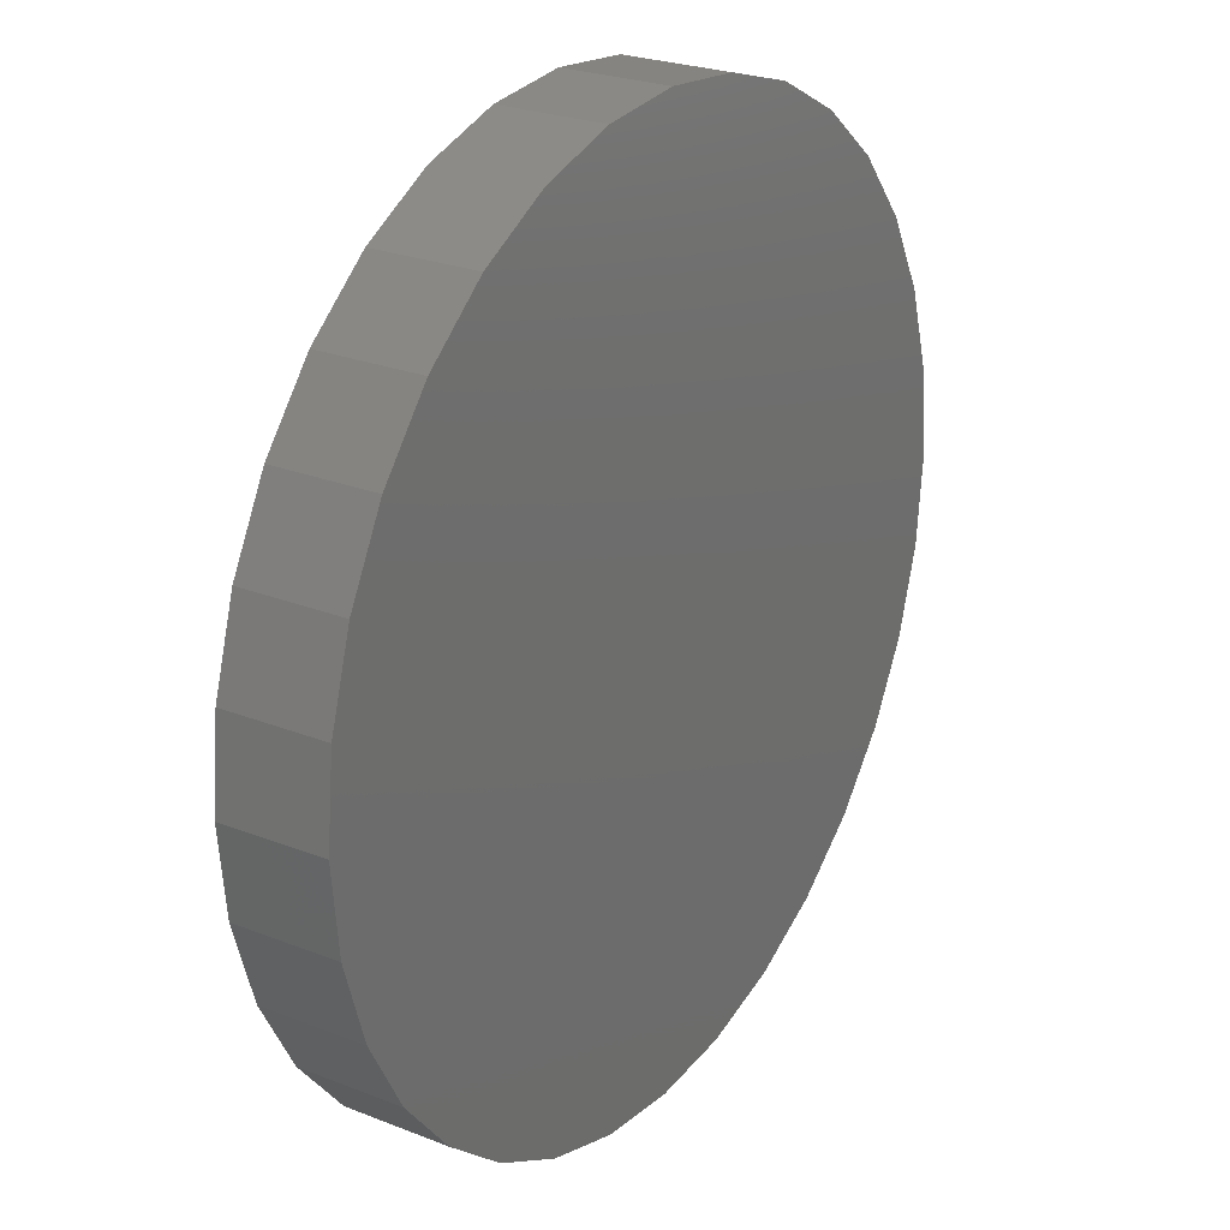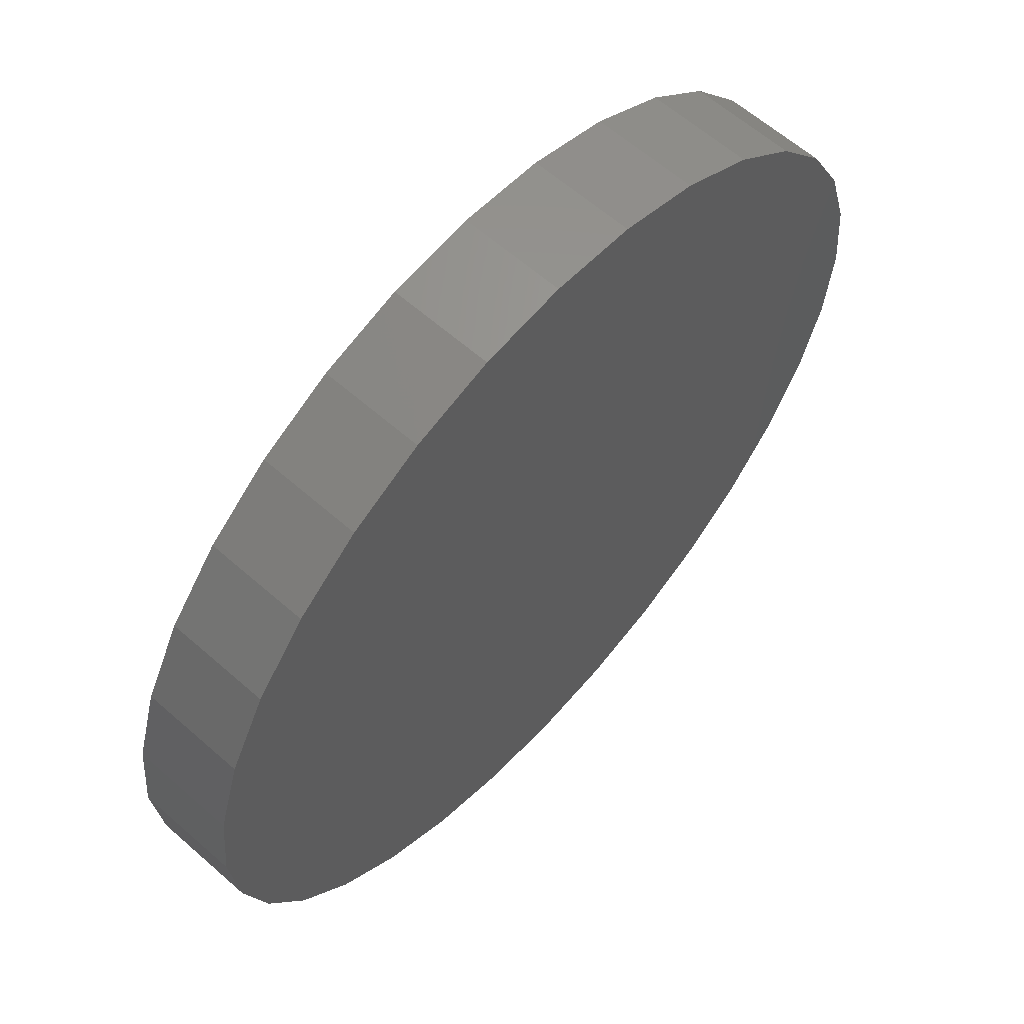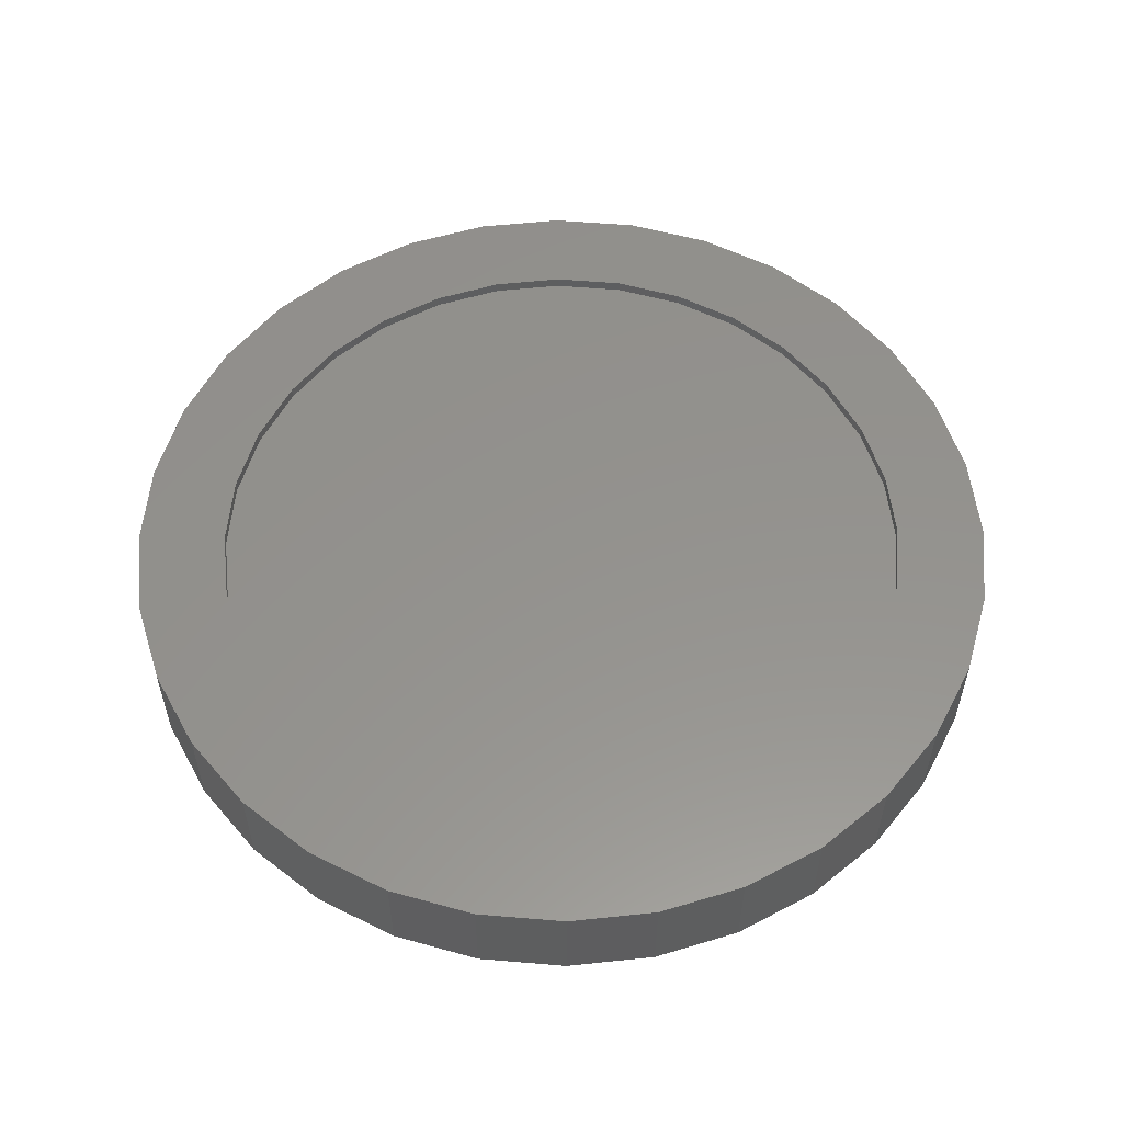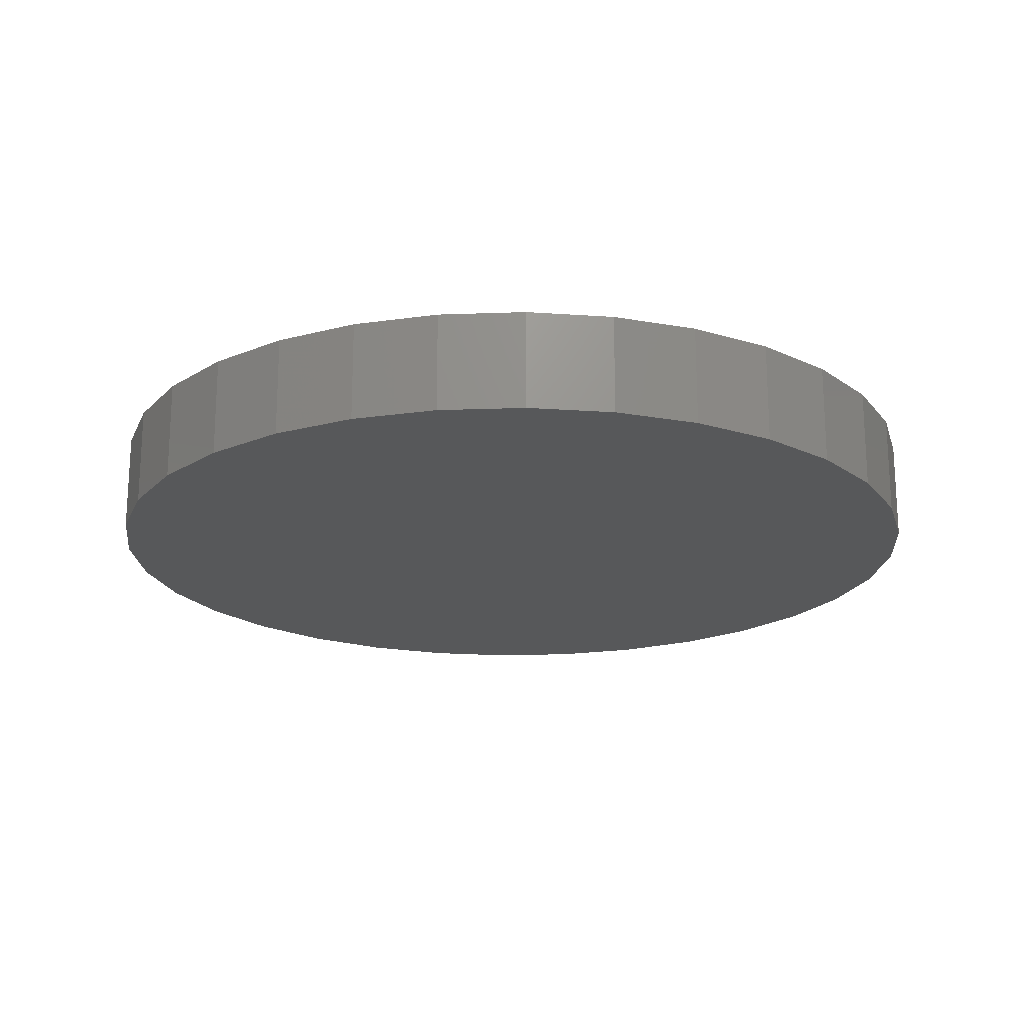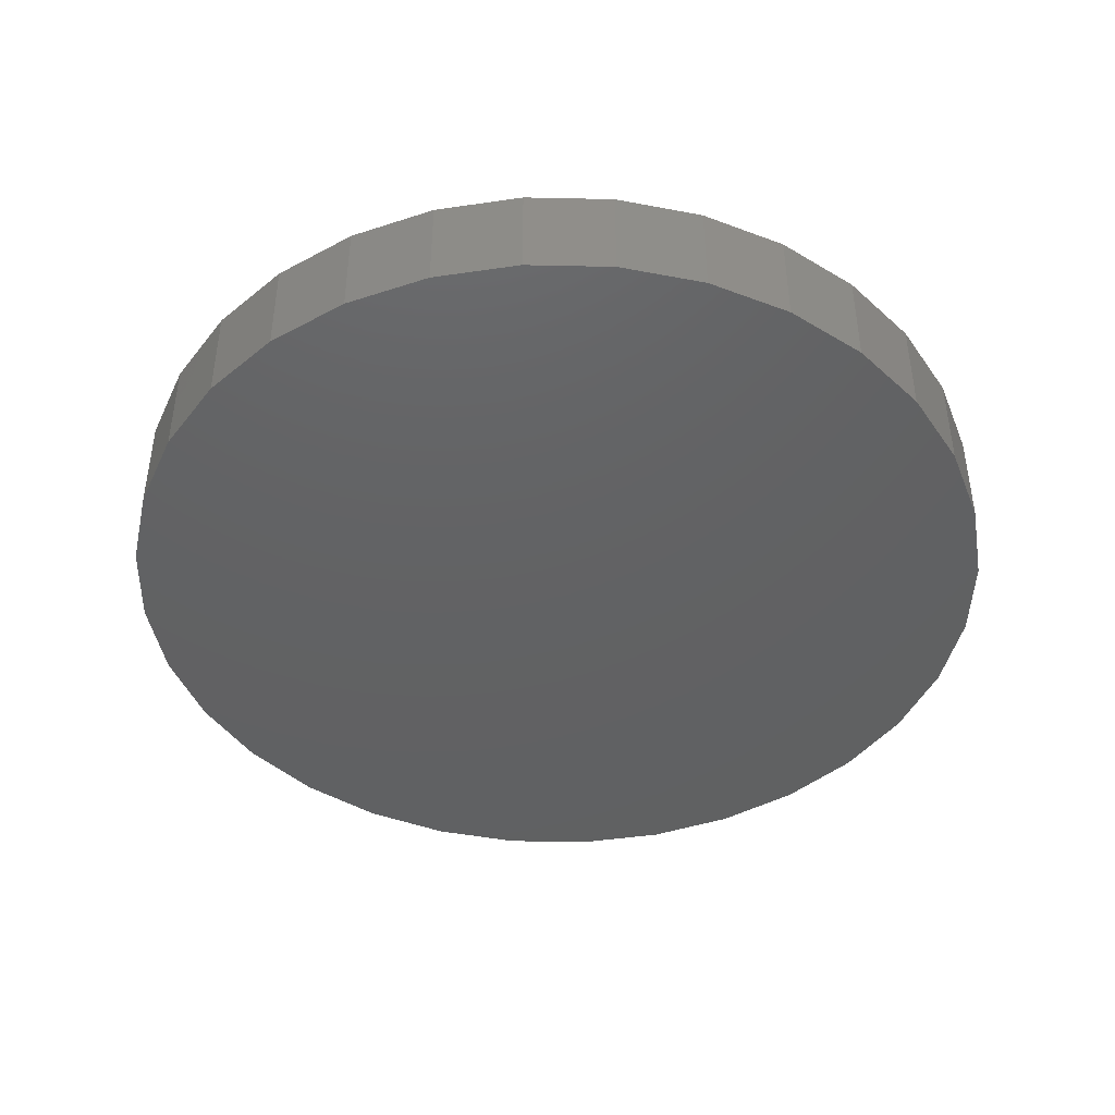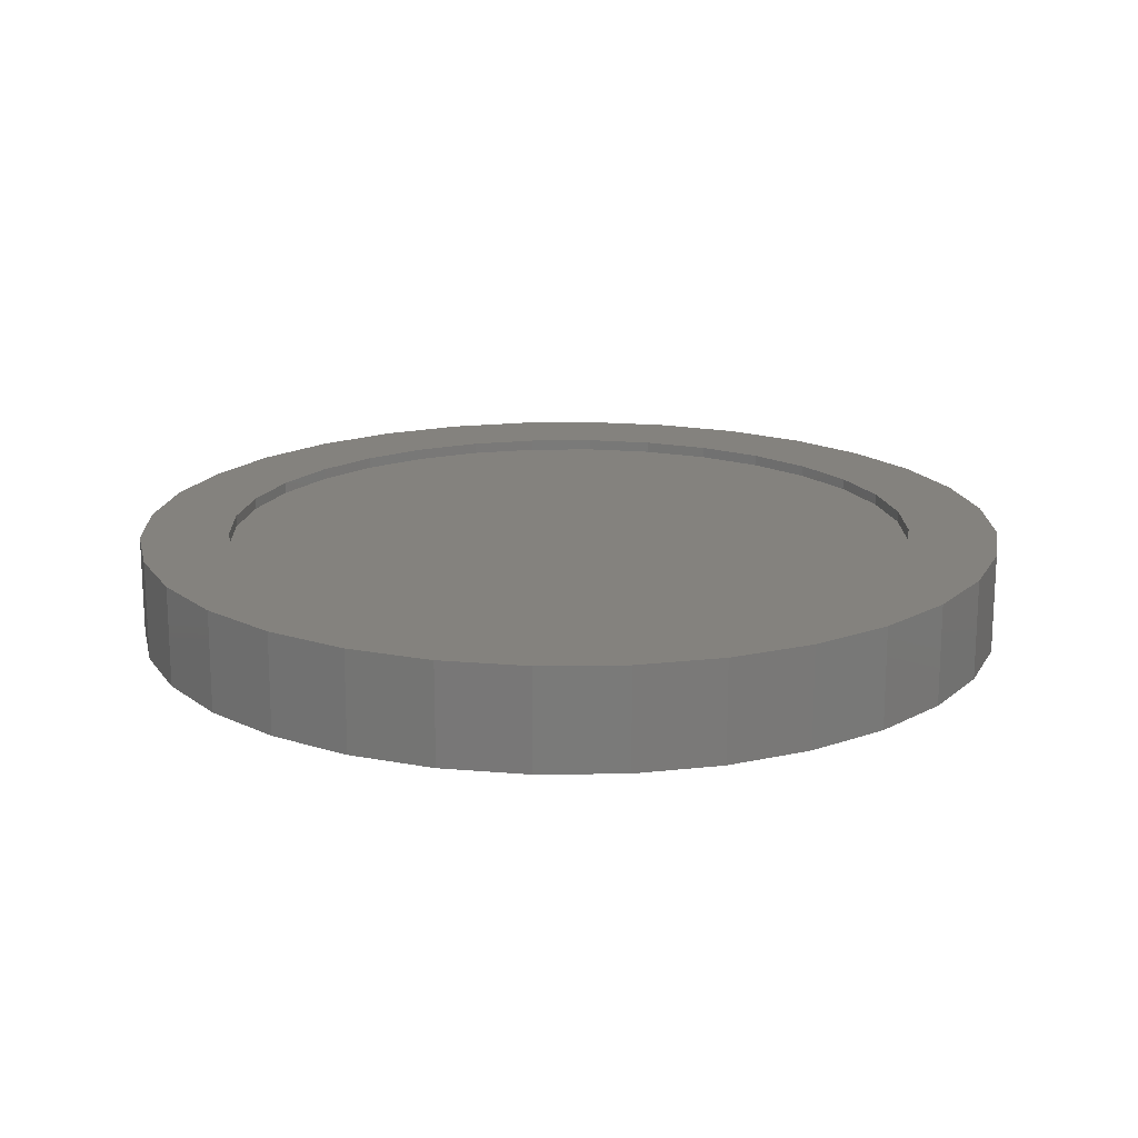
<metadata>
{"format":"stl","ext":"stl","renderer":"f3d","projection":"perspective","resolution":1024,"background":"white","views":[{"elev":24.9,"azim":122.7,"up":"+Y"},{"elev":61.7,"azim":131.8,"up":"+Y"},{"elev":55.9,"azim":100.6,"up":"+Z"},{"elev":-19.5,"azim":-69.3,"up":"+Z"},{"elev":-43.7,"azim":26.7,"up":"+Z"},{"elev":17.4,"azim":-119.6,"up":"+Z"}]}
</metadata>
<code>
# stl→obj: 128 verts, 252 faces
v -0.2187 0.09388 0.0625
v -0.294 0.06005 0.0625
v -0.2327 0.04786 0.0625
v 0.1789 0.2559 0.0625
v 0.05575 0.2406 0.0625
v 0.1018 0.2266 0.0625
v 0.1789 -0.2559 0.0625
v 0.2256 -0.2177 0.0625
v 0.1018 -0.2266 0.0625
v 0.05575 -0.2406 0.0625
v -0.1631 0.2559 0.0625
v -0.2098 0.2177 0.0625
v -0.08598 0.2266 0.0625
v -0.03996 0.2406 0.0625
v 0.007895 0.2453 0.0625
v -0.1099 0.2844 0.0625
v -0.1631 -0.2559 0.0625
v -0.1099 -0.2844 0.0625
v 0.007895 -0.2453 0.0625
v -0.03996 -0.2406 0.0625
v -0.08598 -0.2266 0.0625
v -0.2098 -0.2177 0.0625
v 0.1257 0.2844 0.0625
v 0.06795 0.3019 0.0625
v 0.007895 0.3078 0.0625
v -0.05216 0.3019 0.0625
v -0.05216 -0.3019 0.0625
v 0.007895 -0.3078 0.0625
v 0.06795 -0.3019 0.0625
v 0.1257 -0.2844 0.0625
v -0.2765 0.1178 0.0625
v -0.1961 0.1363 0.0625
v -0.248 0.171 0.0625
v -0.1656 0.1735 0.0625
v -0.1284 0.204 0.0625
v -0.2374 -7.89e-17 0.0625
v -0.2999 3.769e-17 0.0625
v -0.2327 -0.04786 0.0625
v -0.294 -0.06005 0.0625
v -0.2187 -0.09388 0.0625
v -0.2765 -0.1178 0.0625
v -0.1961 -0.1363 0.0625
v -0.1656 -0.1735 0.0625
v -0.248 -0.171 0.0625
v -0.1284 -0.204 0.0625
v 0.2256 0.2177 0.0625
v 0.1442 0.204 0.0625
v 0.2638 0.171 0.0625
v 0.1814 0.1735 0.0625
v 0.2923 0.1178 0.0625
v 0.2119 0.1363 0.0625
v 0.3098 0.06005 0.0625
v 0.2345 0.09388 0.0625
v 0.2485 0.04786 0.0625
v 0.3157 0 0.0625
v 0.2532 0 0.0625
v 0.3098 -0.06005 0.0625
v 0.2485 -0.04786 0.0625
v 0.2923 -0.1178 0.0625
v 0.2345 -0.09388 0.0625
v 0.2119 -0.1363 0.0625
v 0.2638 -0.171 0.0625
v 0.1814 -0.1735 0.0625
v 0.1442 -0.204 0.0625
v 0.007895 -0.2453 0.05469
v 0.05575 -0.2406 0.05469
v 0.1018 -0.2266 0.05469
v 0.1442 -0.204 0.05469
v 0.1814 -0.1735 0.05469
v 0.2119 -0.1363 0.05469
v 0.2345 -0.09388 0.05469
v 0.2485 -0.04786 0.05469
v 0.2532 -6.008e-17 0.05469
v -0.03996 -0.2406 0.05469
v -0.08598 -0.2266 0.05469
v -0.1284 -0.204 0.05469
v -0.1656 -0.1735 0.05469
v -0.1961 -0.1363 0.05469
v -0.2187 -0.09388 0.05469
v -0.2327 -0.04786 0.05469
v -0.2374 -1.878e-16 0.05469
v 0.007895 0.2453 0.05469
v -0.03996 0.2406 0.05469
v -0.08598 0.2266 0.05469
v -0.1284 0.204 0.05469
v -0.1656 0.1735 0.05469
v -0.1961 0.1363 0.05469
v -0.2187 0.09388 0.05469
v -0.2327 0.04786 0.05469
v 0.05575 0.2406 0.05469
v 0.1018 0.2266 0.05469
v 0.1442 0.204 0.05469
v 0.1814 0.1735 0.05469
v 0.2119 0.1363 0.05469
v 0.2345 0.09388 0.05469
v 0.2485 0.04786 0.05469
v 0.3157 -7.539e-17 -0.007812
v 0.3098 -0.06005 -0.007812
v 0.2923 -0.1178 -0.007812
v 0.2638 -0.171 -0.007812
v 0.2256 -0.2177 -0.007812
v 0.1789 -0.2559 -0.007812
v 0.1257 -0.2844 -0.007812
v 0.06795 -0.3019 -0.007812
v 0.007895 -0.3078 -0.007812
v -0.05216 -0.3019 -0.007812
v -0.1099 -0.2844 -0.007812
v -0.1631 -0.2559 -0.007812
v -0.2098 -0.2177 -0.007812
v -0.248 -0.171 -0.007812
v -0.2765 -0.1178 -0.007812
v -0.294 -0.06005 -0.007812
v -0.2999 -9.9e-17 -0.007812
v -0.294 0.06005 -0.007812
v -0.2765 0.1178 -0.007812
v -0.248 0.171 -0.007812
v -0.2098 0.2177 -0.007812
v -0.1631 0.2559 -0.007812
v -0.1099 0.2844 -0.007812
v -0.05216 0.3019 -0.007812
v 0.007895 0.3078 -0.007812
v 0.06795 0.3019 -0.007812
v 0.1257 0.2844 -0.007812
v 0.1789 0.2559 -0.007812
v 0.2256 0.2177 -0.007812
v 0.2638 0.171 -0.007812
v 0.2923 0.1178 -0.007812
v 0.3098 0.06005 -0.007812
f 1 2 3
f 4 5 6
f 7 8 9
f 7 9 10
f 11 12 13
f 11 13 14
f 11 14 15
f 11 15 16
f 17 18 19
f 17 19 20
f 17 20 21
f 17 21 22
f 15 5 4
f 15 4 23
f 15 23 24
f 15 24 25
f 15 25 26
f 15 26 16
f 19 18 27
f 19 27 28
f 19 28 29
f 19 29 30
f 19 30 7
f 19 7 10
f 2 1 31
f 31 1 32
f 31 32 33
f 33 32 34
f 33 34 12
f 12 34 35
f 12 35 13
f 3 2 36
f 36 2 37
f 36 37 38
f 38 37 39
f 38 39 40
f 40 39 41
f 40 41 42
f 42 41 43
f 43 41 44
f 43 44 45
f 45 44 22
f 45 22 21
f 4 6 46
f 46 6 47
f 46 47 48
f 48 47 49
f 48 49 50
f 50 49 51
f 50 51 52
f 52 51 53
f 52 53 54
f 52 54 55
f 55 54 56
f 55 56 57
f 57 56 58
f 57 58 59
f 59 58 60
f 59 60 61
f 59 61 62
f 62 61 63
f 62 63 8
f 8 63 64
f 8 64 9
f 65 10 66
f 66 10 9
f 66 9 67
f 67 9 64
f 67 64 68
f 68 64 63
f 68 63 69
f 69 63 61
f 69 61 70
f 70 61 60
f 70 60 71
f 71 60 58
f 71 58 72
f 72 58 56
f 72 56 73
f 10 65 19
f 19 65 74
f 19 74 20
f 20 74 75
f 20 75 21
f 21 75 76
f 21 76 45
f 45 76 77
f 45 77 43
f 43 77 78
f 43 78 42
f 42 78 79
f 42 79 40
f 40 79 80
f 40 80 38
f 38 80 81
f 38 81 36
f 82 14 83
f 83 14 13
f 83 13 84
f 84 13 35
f 84 35 85
f 85 35 34
f 85 34 86
f 86 34 32
f 86 32 87
f 87 32 1
f 87 1 88
f 88 1 3
f 88 3 89
f 89 3 36
f 89 36 81
f 14 82 15
f 15 82 90
f 15 90 5
f 5 90 91
f 5 91 6
f 6 91 92
f 6 92 47
f 47 92 93
f 47 93 49
f 49 93 94
f 49 94 51
f 51 94 95
f 51 95 53
f 53 95 96
f 53 96 54
f 54 96 73
f 54 73 56
f 97 55 98
f 98 55 57
f 98 57 99
f 99 57 59
f 99 59 100
f 100 59 62
f 100 62 101
f 101 62 8
f 101 8 102
f 102 8 7
f 102 7 103
f 103 7 30
f 103 30 104
f 104 30 29
f 104 29 105
f 105 29 28
f 105 28 106
f 106 28 27
f 106 27 107
f 107 27 18
f 107 18 108
f 108 18 17
f 108 17 109
f 109 17 22
f 109 22 110
f 110 22 44
f 110 44 111
f 111 44 41
f 111 41 112
f 112 41 39
f 112 39 113
f 113 39 37
f 113 37 114
f 114 37 2
f 114 2 115
f 115 2 31
f 115 31 116
f 116 31 33
f 116 33 117
f 117 33 12
f 117 12 118
f 118 12 11
f 118 11 119
f 119 11 16
f 119 16 120
f 120 16 26
f 120 26 121
f 121 26 25
f 121 25 122
f 122 25 24
f 122 24 123
f 123 24 23
f 123 23 124
f 124 23 4
f 124 4 125
f 125 4 46
f 125 46 126
f 126 46 48
f 126 48 127
f 127 48 50
f 127 50 128
f 128 50 52
f 128 52 97
f 97 52 55
f 121 122 120
f 105 106 104
f 104 106 107
f 104 107 103
f 103 107 108
f 103 108 102
f 102 108 109
f 102 109 101
f 101 109 110
f 101 110 100
f 100 110 111
f 100 111 99
f 99 111 112
f 99 112 98
f 98 112 113
f 98 113 97
f 97 113 114
f 97 114 128
f 128 114 115
f 128 115 127
f 127 115 116
f 127 116 126
f 126 116 117
f 126 117 125
f 125 117 118
f 125 118 124
f 124 118 119
f 124 119 123
f 123 119 120
f 123 120 122
f 73 96 72
f 72 96 95
f 72 95 71
f 79 89 80
f 81 80 89
f 71 95 70
f 70 95 94
f 70 94 69
f 69 94 93
f 69 93 68
f 68 93 92
f 68 92 67
f 67 92 91
f 67 91 66
f 66 91 90
f 66 90 65
f 65 90 82
f 65 82 74
f 74 82 83
f 74 83 75
f 75 83 84
f 75 84 76
f 76 84 85
f 76 85 77
f 77 85 86
f 77 86 78
f 78 86 87
f 78 87 79
f 79 87 88
f 79 88 89

</code>
